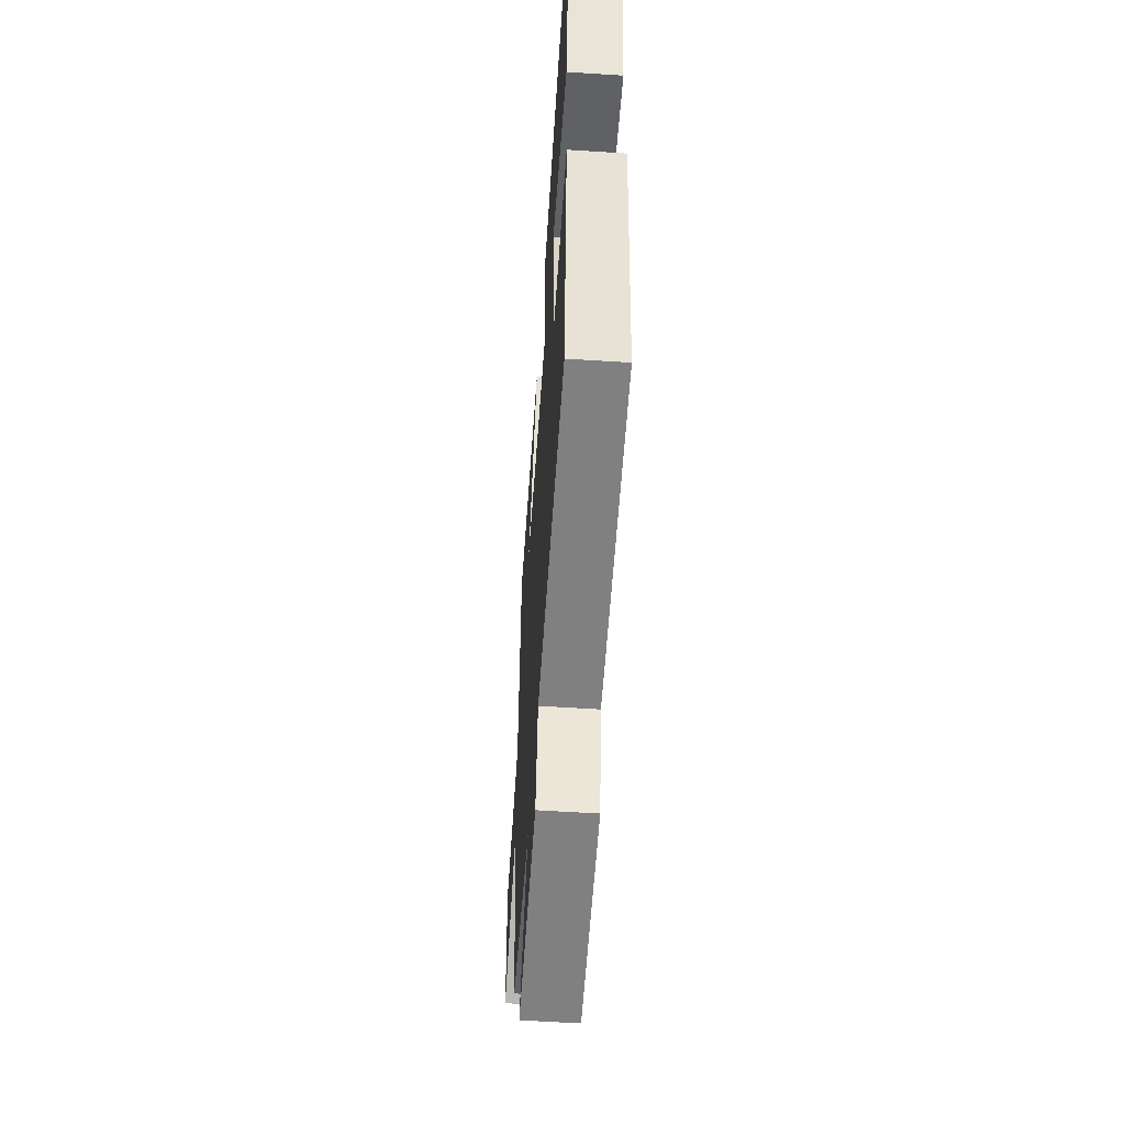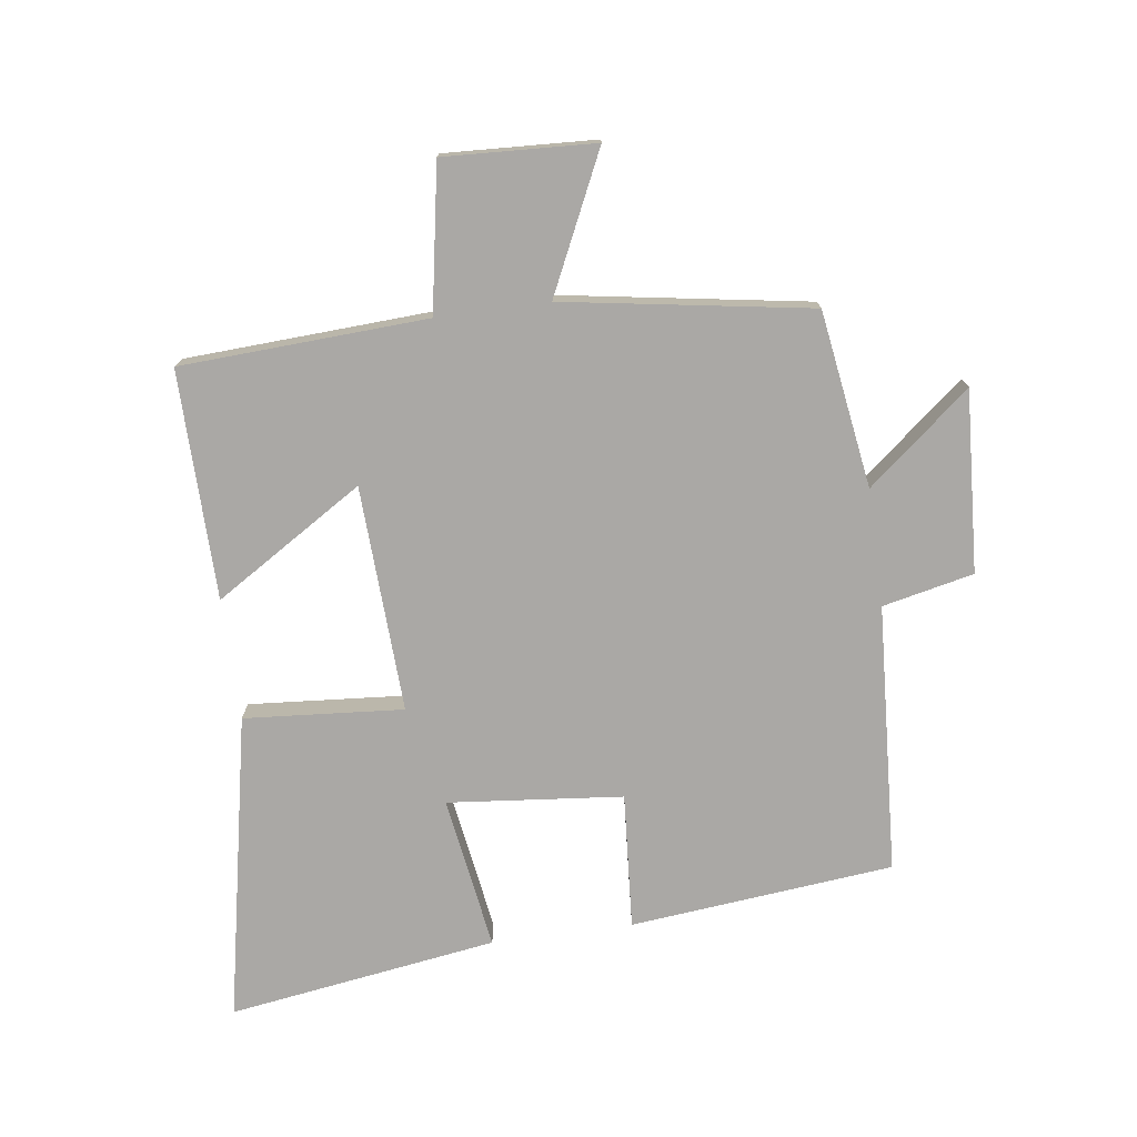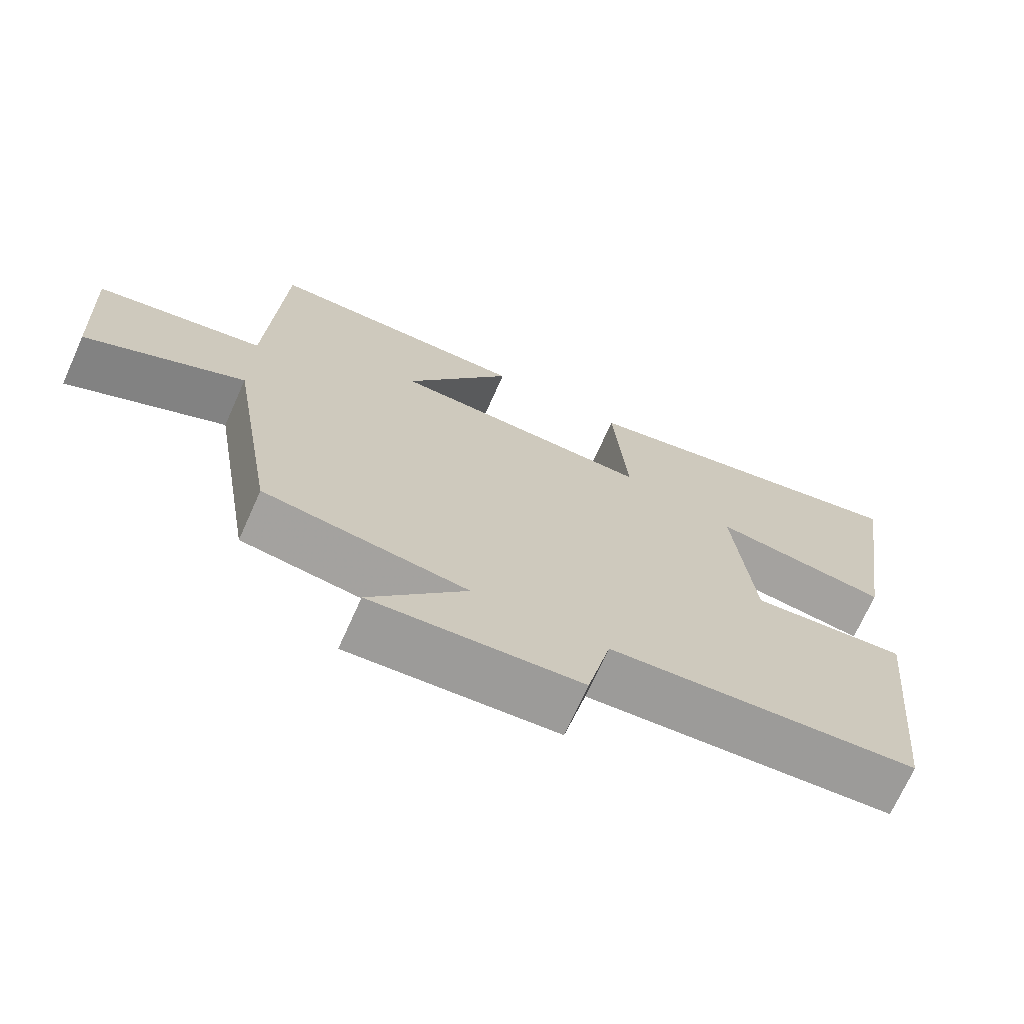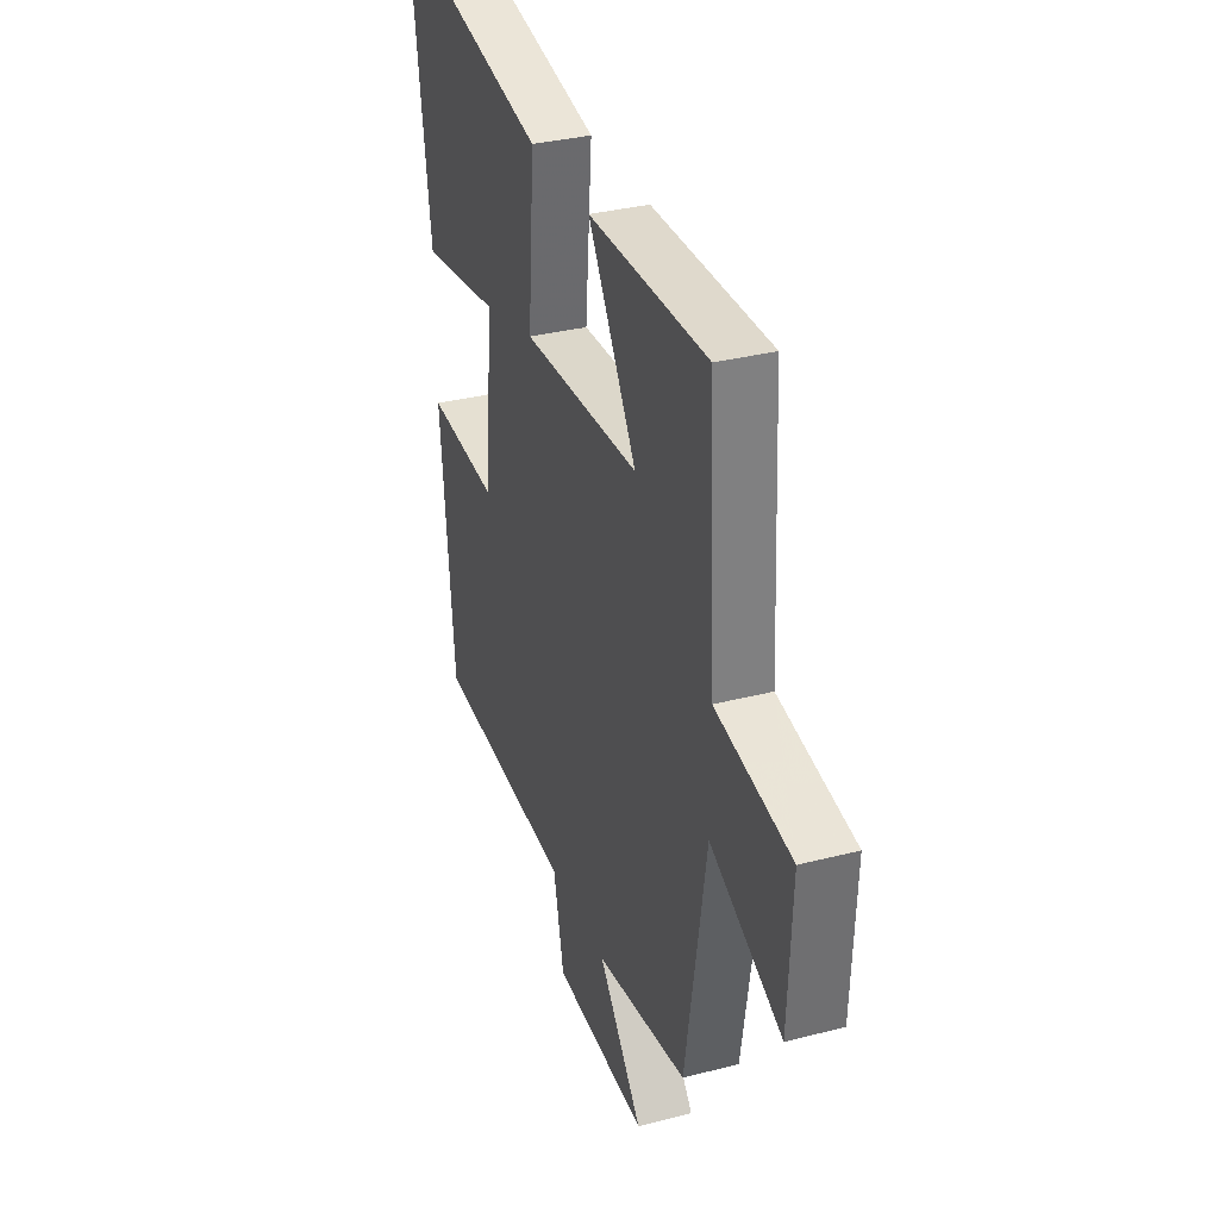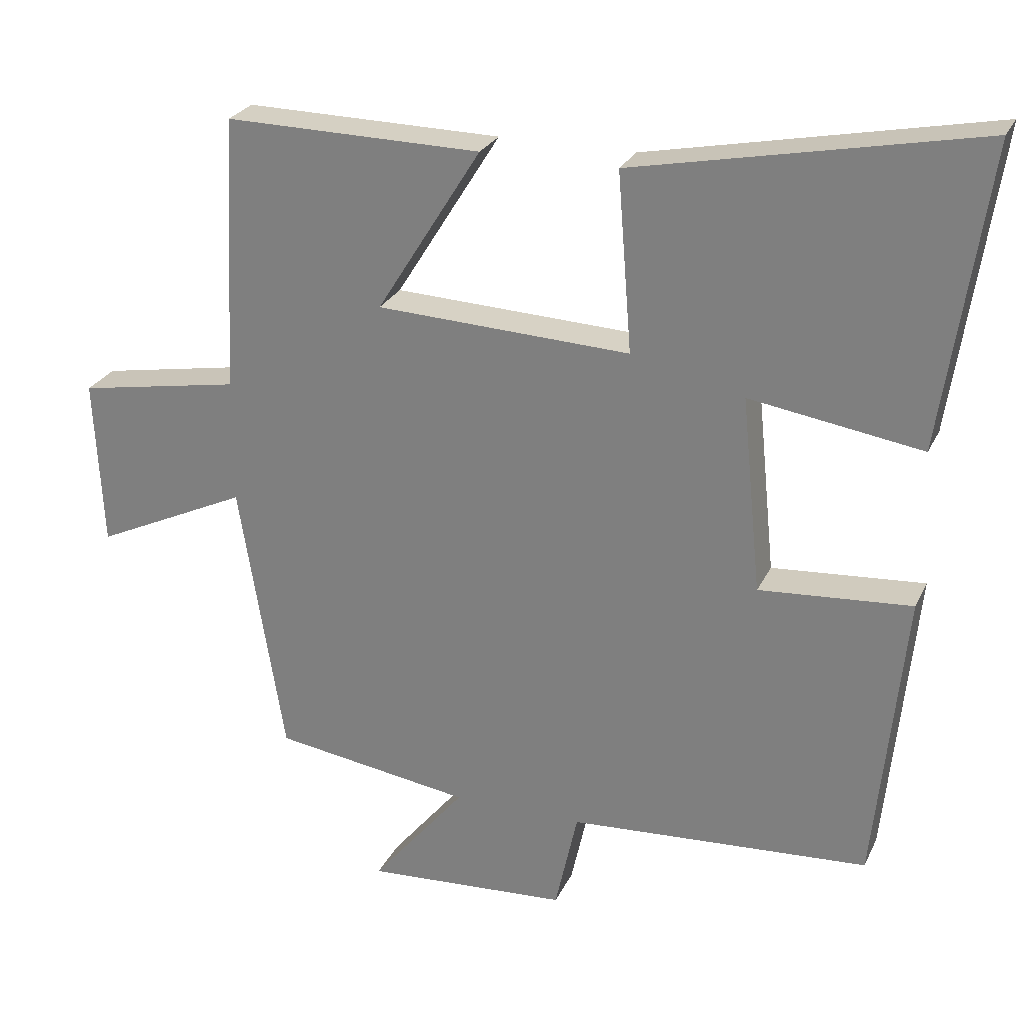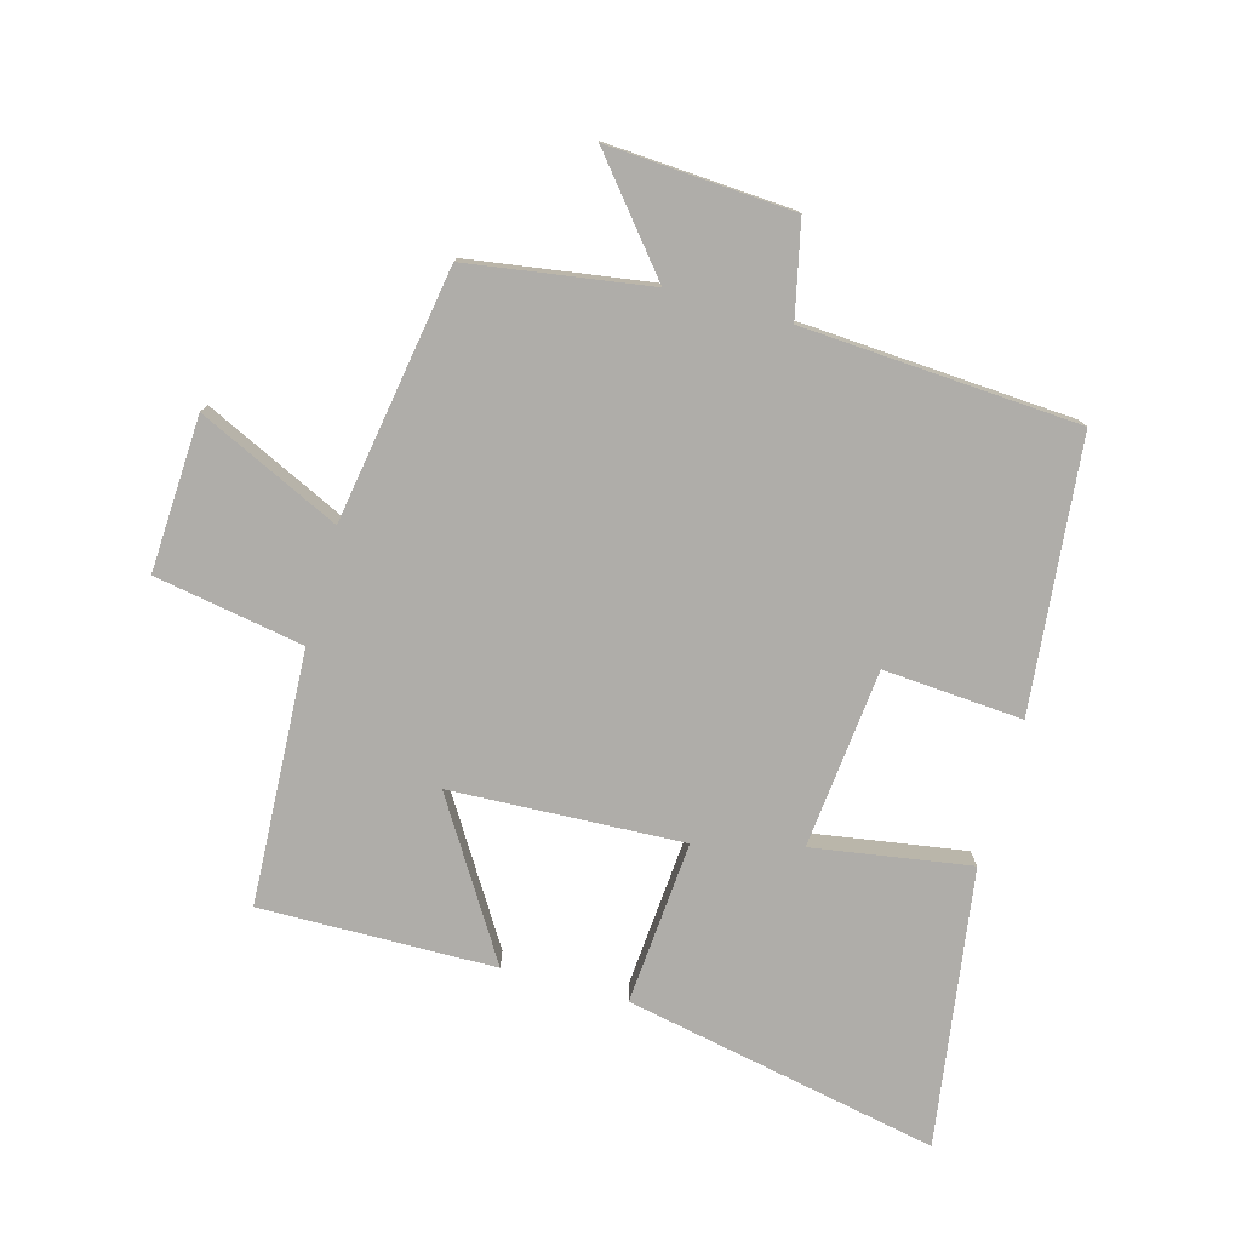
<metadata>
{"format":"obj","ext":"obj","renderer":"f3d","projection":"perspective","resolution":1024,"background":"white","views":[{"elev":-56.6,"azim":-93.9,"up":"+Z"},{"elev":-75.2,"azim":97.8,"up":"+Y"},{"elev":-70.8,"azim":155.9,"up":"+Z"},{"elev":33.1,"azim":70.4,"up":"+Z"},{"elev":25.9,"azim":-159.1,"up":"+Z"},{"elev":-77.4,"azim":164.5,"up":"+Y"}]}
</metadata>
<code>
v -0.563 0.07 0.598
v -0.076 0.07 0.5
v -0.096 0.07 0.247
v 0.264 0.07 0.263
v 0.116 0.07 0.5
v 0.48 0.07 0.505
v 0.5 0.07 0.113
v 0.731 0.07 0.072
v 0.719 0.07 -0.168
v 0.5 0.07 -0.065
v 0.436 0.07 -0.458
v 0.155 0.07 -0.5
v 0.289 0.07 -0.663
v 0.001 0.07 -0.645
v -0.031 0.07 -0.5
v -0.458 0.07 -0.473
v -0.5 0.07 -0.054
v -0.284 0.07 -0.07
v -0.256 0.07 0.208
v -0.5 0.07 0.17
v -0.563 0 0.598
v -0.076 0 0.5
v -0.096 0 0.247
v 0.264 0 0.263
v 0.116 0 0.5
v 0.48 0 0.505
v 0.5 0 0.113
v 0.731 0 0.072
v 0.719 0 -0.168
v 0.5 0 -0.065
v 0.436 0 -0.458
v 0.155 0 -0.5
v 0.289 0 -0.663
v 0.001 0 -0.645
v -0.031 0 -0.5
v -0.458 0 -0.473
v -0.5 0 -0.054
v -0.284 0 -0.07
v -0.256 0 0.208
v -0.5 0 0.17
f 1 2 3
f 20 1 3
f 19 20 3
f 18 19 3 4
f 15 16 17 18
f 15 18 4
f 12 13 14 15
f 12 15 4
f 11 12 4
f 10 11 4
f 7 8 9 10
f 6 7 10
f 5 6 10
f 4 5 10
f 23 22 21
f 23 21 40
f 23 40 39
f 24 23 39 38
f 38 37 36 35
f 24 38 35
f 35 34 33 32
f 24 35 32
f 24 32 31
f 24 31 30
f 30 29 28 27
f 30 27 26
f 30 26 25
f 30 25 24
f 1 21 22 2
f 2 22 23 3
f 3 23 24 4
f 4 24 25 5
f 5 25 26 6
f 6 26 27 7
f 7 27 28 8
f 8 28 29 9
f 9 29 30 10
f 10 30 31 11
f 11 31 32 12
f 12 32 33 13
f 13 33 34 14
f 14 34 35 15
f 15 35 36 16
f 16 36 37 17
f 17 37 38 18
f 18 38 39 19
f 19 39 40 20
f 20 40 21 1

</code>
